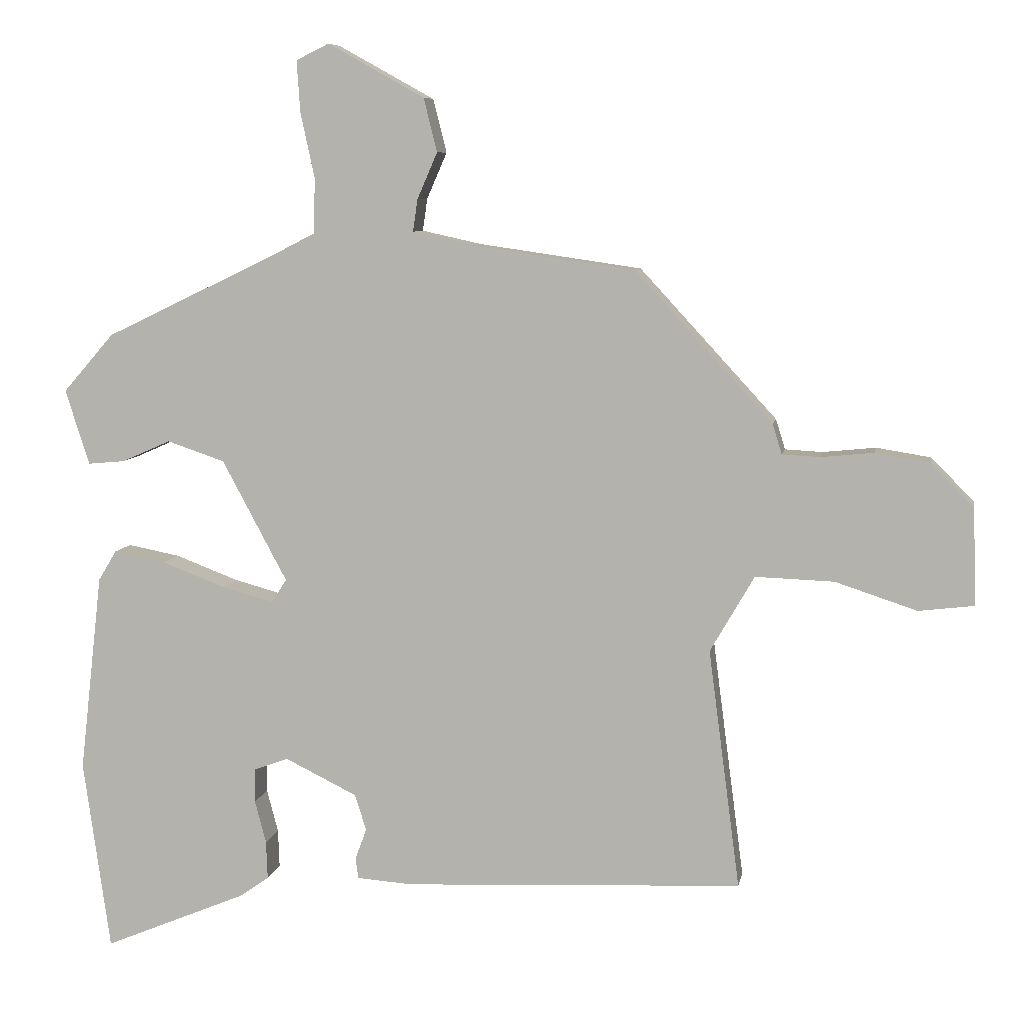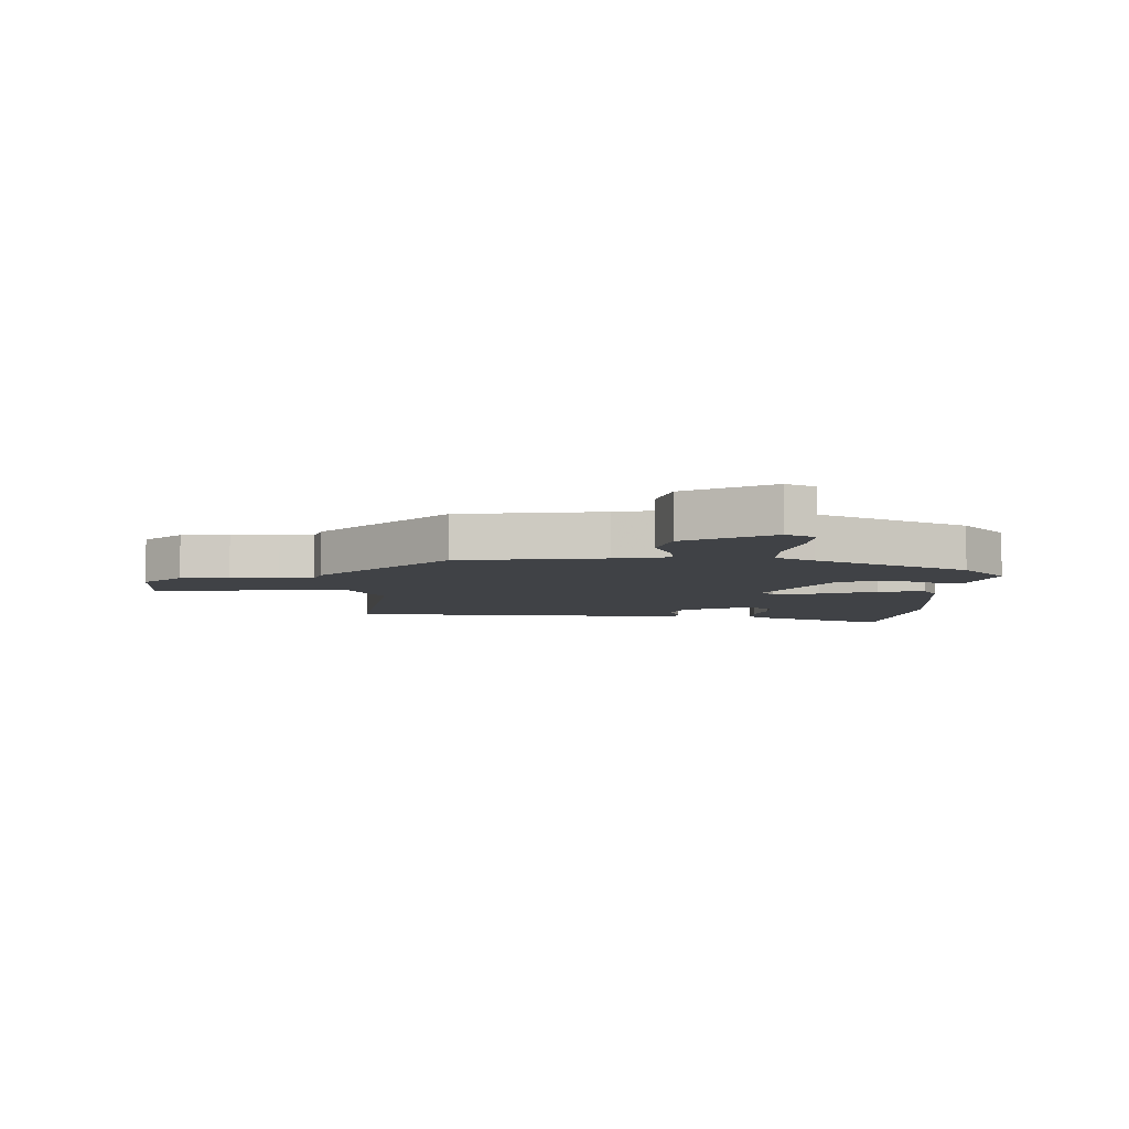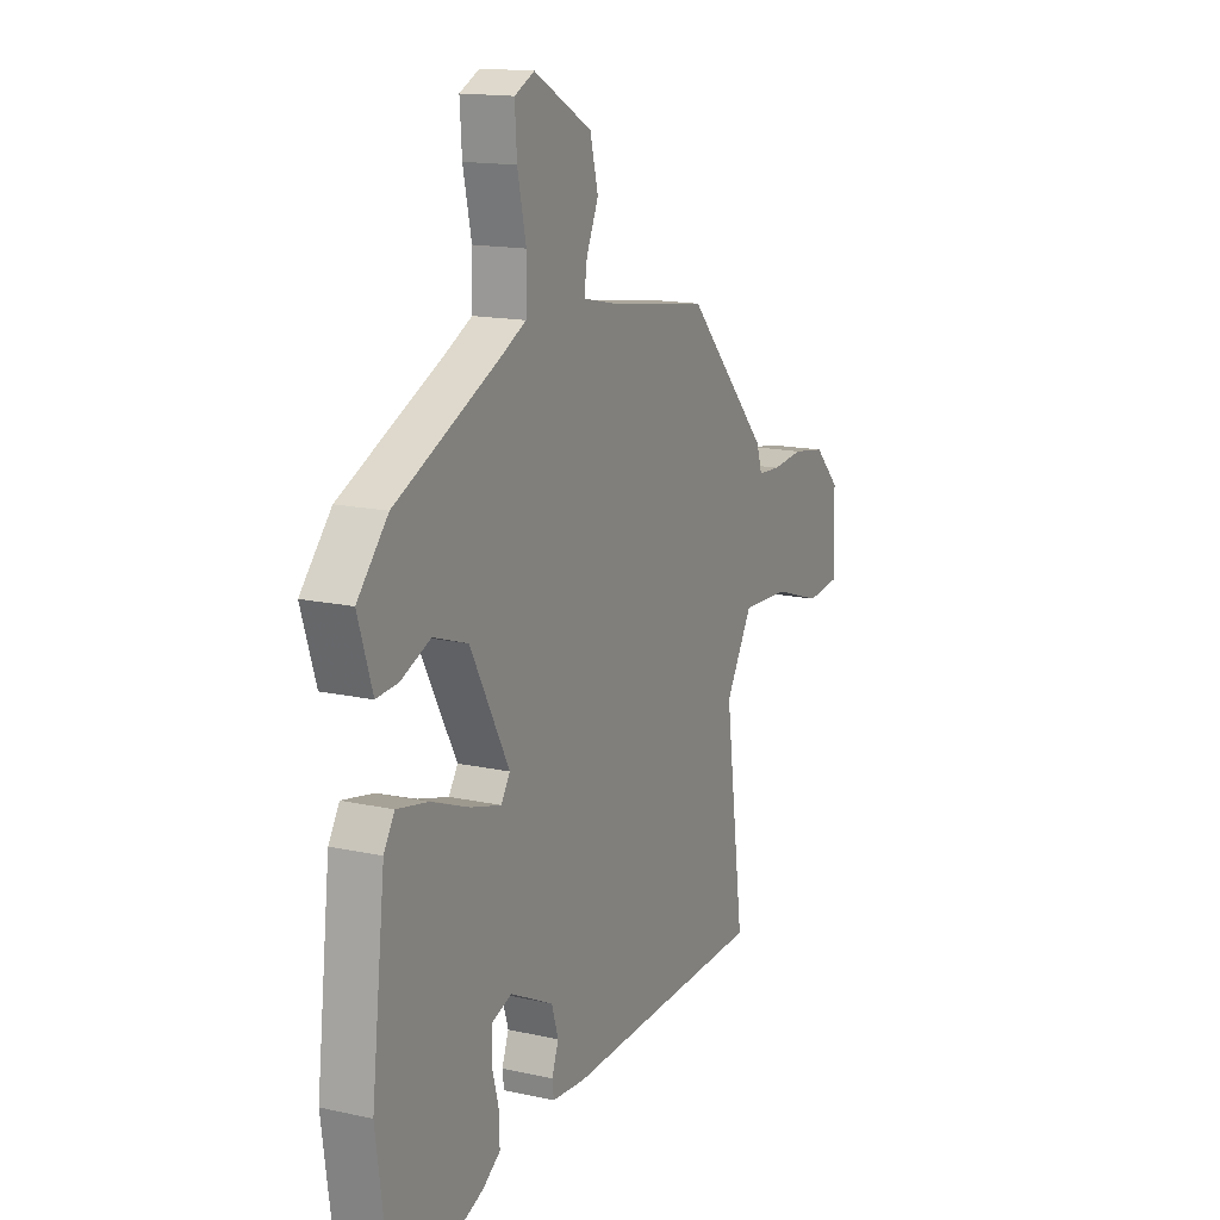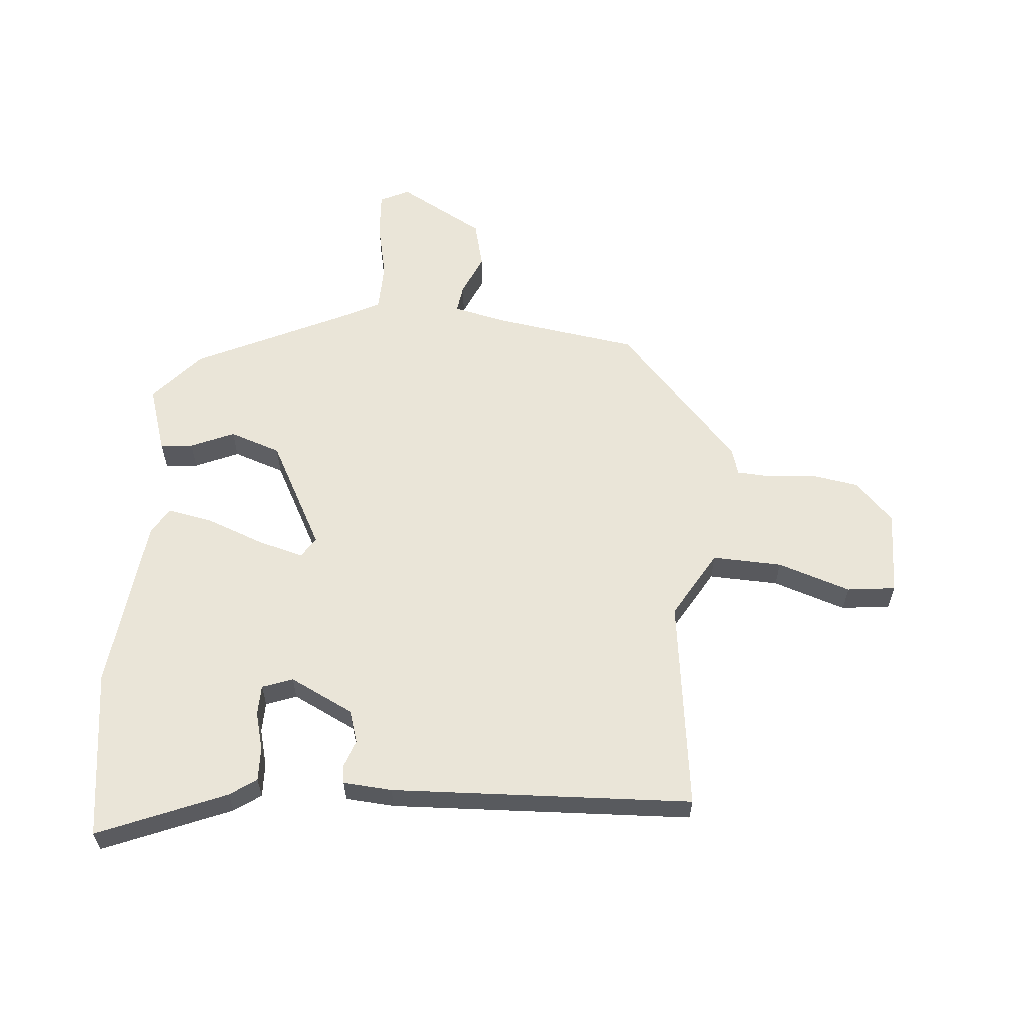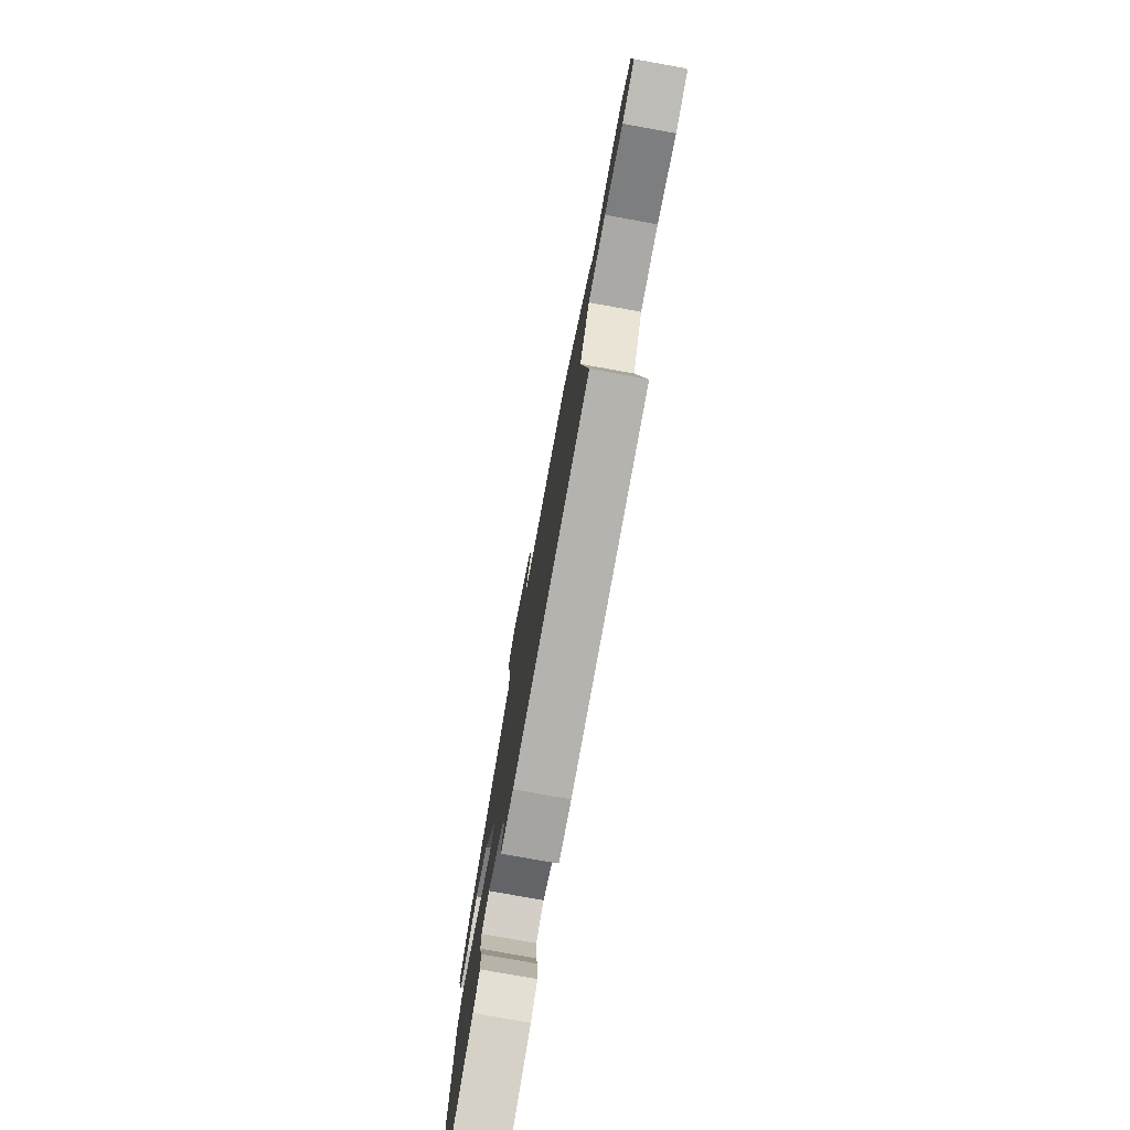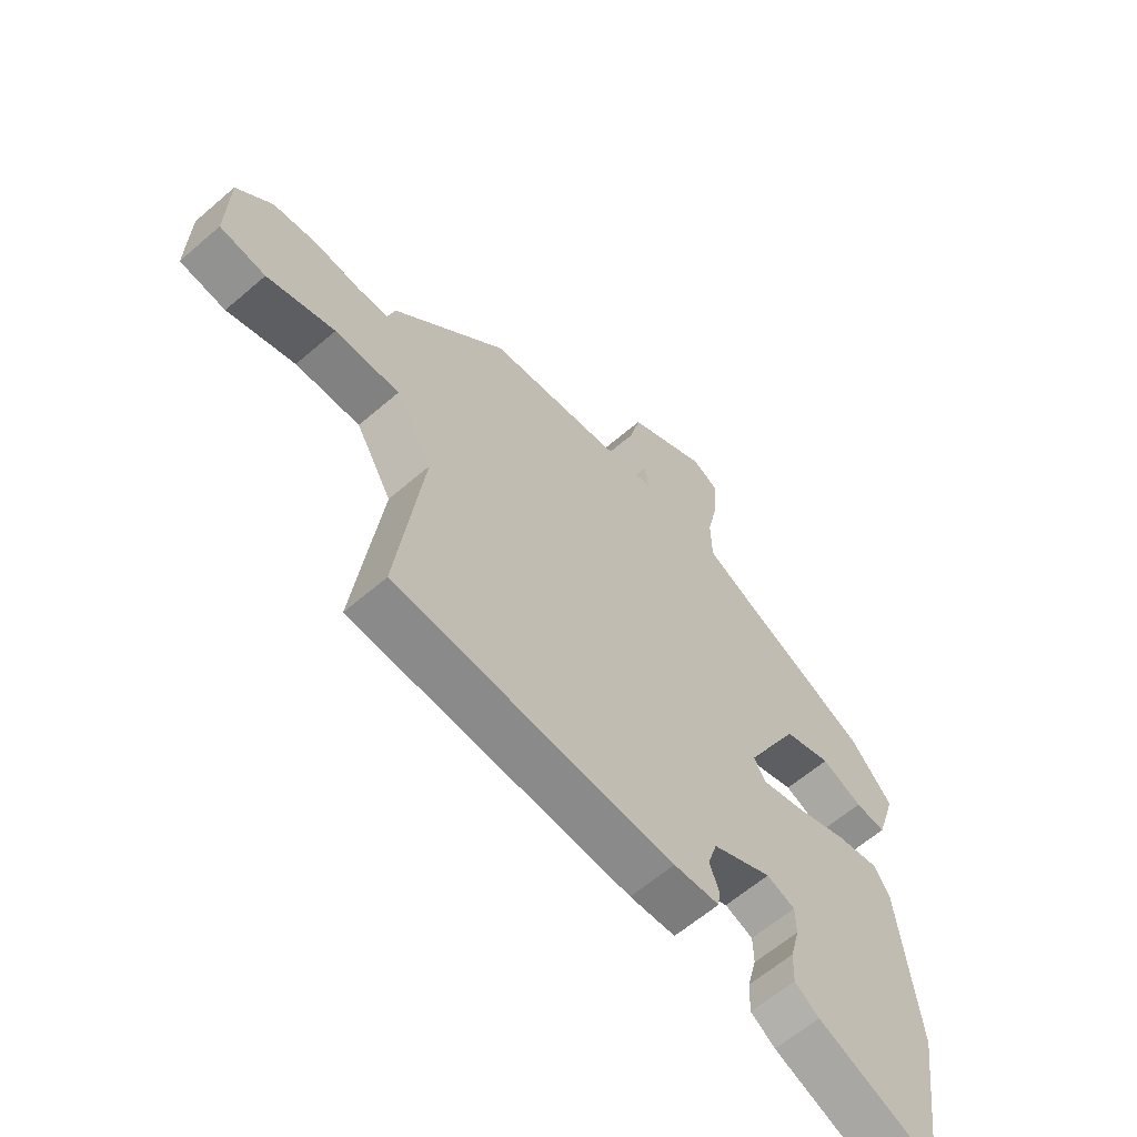
<metadata>
{"format":"obj","ext":"obj","renderer":"f3d","projection":"perspective","resolution":1024,"background":"white","views":[{"elev":7.6,"azim":-169.9,"up":"+Z"},{"elev":-6.3,"azim":-2.4,"up":"+Y"},{"elev":15.1,"azim":115.6,"up":"+Z"},{"elev":59.6,"azim":-175.0,"up":"+Y"},{"elev":-77.6,"azim":-100.2,"up":"+Z"},{"elev":-61.7,"azim":-48.7,"up":"+Z"}]}
</metadata>
<code>
v -0.506 0.07 -0.465
v -0.459 0.07 -0.107
v -0.525 0.07 0.007
v -0.642 0.07 0.003
v -0.764 0.07 -0.037
v -0.846 0.07 -0.027
v -0.842 0.07 0.117
v -0.778 0.07 0.182
v -0.697 0.07 0.195
v -0.618 0.07 0.187
v -0.562 0.07 0.19
v -0.548 0.07 0.235
v -0.343 0.07 0.458
v -0.101 0.07 0.493
v -0.01 0.07 0.513
v -0.017 0.07 0.561
v -0.047 0.07 0.63
v -0.027 0.07 0.71
v 0.117 0.07 0.79
v 0.166 0.07 0.766
v 0.161 0.07 0.689
v 0.14 0.07 0.592
v 0.142 0.07 0.51
v 0.206 0.07 0.477
v 0.463 0.07 0.354
v 0.539 0.07 0.267
v 0.503 0.07 0.155
v 0.448 0.07 0.16
v 0.375 0.07 0.192
v 0.289 0.07 0.163
v 0.192 0.07 -0.018
v 0.214 0.07 -0.053
v 0.291 0.07 -0.032
v 0.386 0.07 0.004
v 0.464 0.07 0.019
v 0.491 0.07 -0.026
v 0.525 0.07 -0.323
v 0.485 0.07 -0.609
v 0.271 0.07 -0.52
v 0.227 0.07 -0.489
v 0.229 0.07 -0.432
v 0.246 0.07 -0.368
v 0.245 0.07 -0.317
v 0.194 0.07 -0.298
v 0.086 0.07 -0.351
v 0.069 0.07 -0.405
v 0.086 0.07 -0.451
v 0.082 0.07 -0.482
v -0.001 0.07 -0.488
v -0.506 0 -0.465
v -0.459 0 -0.107
v -0.525 0 0.007
v -0.642 0 0.003
v -0.764 0 -0.037
v -0.846 0 -0.027
v -0.842 0 0.117
v -0.778 0 0.182
v -0.697 0 0.195
v -0.618 0 0.187
v -0.562 0 0.19
v -0.548 0 0.235
v -0.343 0 0.458
v -0.101 0 0.493
v -0.01 0 0.513
v -0.017 0 0.561
v -0.047 0 0.63
v -0.027 0 0.71
v 0.117 0 0.79
v 0.166 0 0.766
v 0.161 0 0.689
v 0.14 0 0.592
v 0.142 0 0.51
v 0.206 0 0.477
v 0.463 0 0.354
v 0.539 0 0.267
v 0.503 0 0.155
v 0.448 0 0.16
v 0.375 0 0.192
v 0.289 0 0.163
v 0.192 0 -0.018
v 0.214 0 -0.053
v 0.291 0 -0.032
v 0.386 0 0.004
v 0.464 0 0.019
v 0.491 0 -0.026
v 0.525 0 -0.323
v 0.485 0 -0.609
v 0.271 0 -0.52
v 0.227 0 -0.489
v 0.229 0 -0.432
v 0.246 0 -0.368
v 0.245 0 -0.317
v 0.194 0 -0.298
v 0.086 0 -0.351
v 0.069 0 -0.405
v 0.086 0 -0.451
v 0.082 0 -0.482
v -0.001 0 -0.488
f 49 1 2
f 48 49 2
f 47 48 2
f 46 47 2
f 45 46 2 3
f 44 45 3
f 43 44 3
f 40 41 42
f 39 40 42
f 38 39 42
f 37 38 42
f 36 37 42
f 35 36 42
f 34 35 42
f 33 34 42 43
f 32 33 43
f 31 32 43 3
f 27 28 29
f 26 27 29
f 25 26 29
f 24 25 29
f 23 24 29 30
f 20 21 22
f 19 20 22
f 18 19 22
f 17 18 22
f 16 17 22
f 15 16 22 23
f 30 31 3
f 23 30 3
f 15 23 3
f 14 15 3
f 8 9 10
f 7 8 10
f 6 7 10
f 5 6 10
f 4 5 10
f 4 10 11
f 3 4 11
f 12 13 14
f 11 12 14
f 3 11 14
f 51 50 98
f 51 98 97
f 51 97 96
f 51 96 95
f 52 51 95 94
f 52 94 93
f 52 93 92
f 91 90 89
f 91 89 88
f 91 88 87
f 91 87 86
f 91 86 85
f 91 85 84
f 91 84 83
f 92 91 83 82
f 92 82 81
f 52 92 81 80
f 78 77 76
f 78 76 75
f 78 75 74
f 78 74 73
f 79 78 73 72
f 71 70 69
f 71 69 68
f 71 68 67
f 71 67 66
f 71 66 65
f 72 71 65 64
f 52 80 79
f 52 79 72
f 52 72 64
f 52 64 63
f 59 58 57
f 59 57 56
f 59 56 55
f 59 55 54
f 59 54 53
f 60 59 53
f 60 53 52
f 63 62 61
f 63 61 60
f 63 60 52
f 1 50 51 2
f 2 51 52 3
f 3 52 53 4
f 4 53 54 5
f 5 54 55 6
f 6 55 56 7
f 7 56 57 8
f 8 57 58 9
f 9 58 59 10
f 10 59 60 11
f 11 60 61 12
f 12 61 62 13
f 13 62 63 14
f 14 63 64 15
f 15 64 65 16
f 16 65 66 17
f 17 66 67 18
f 18 67 68 19
f 19 68 69 20
f 20 69 70 21
f 21 70 71 22
f 22 71 72 23
f 23 72 73 24
f 24 73 74 25
f 25 74 75 26
f 26 75 76 27
f 27 76 77 28
f 28 77 78 29
f 29 78 79 30
f 30 79 80 31
f 31 80 81 32
f 32 81 82 33
f 33 82 83 34
f 34 83 84 35
f 35 84 85 36
f 36 85 86 37
f 37 86 87 38
f 38 87 88 39
f 39 88 89 40
f 40 89 90 41
f 41 90 91 42
f 42 91 92 43
f 43 92 93 44
f 44 93 94 45
f 45 94 95 46
f 46 95 96 47
f 47 96 97 48
f 48 97 98 49
f 49 98 50 1

</code>
